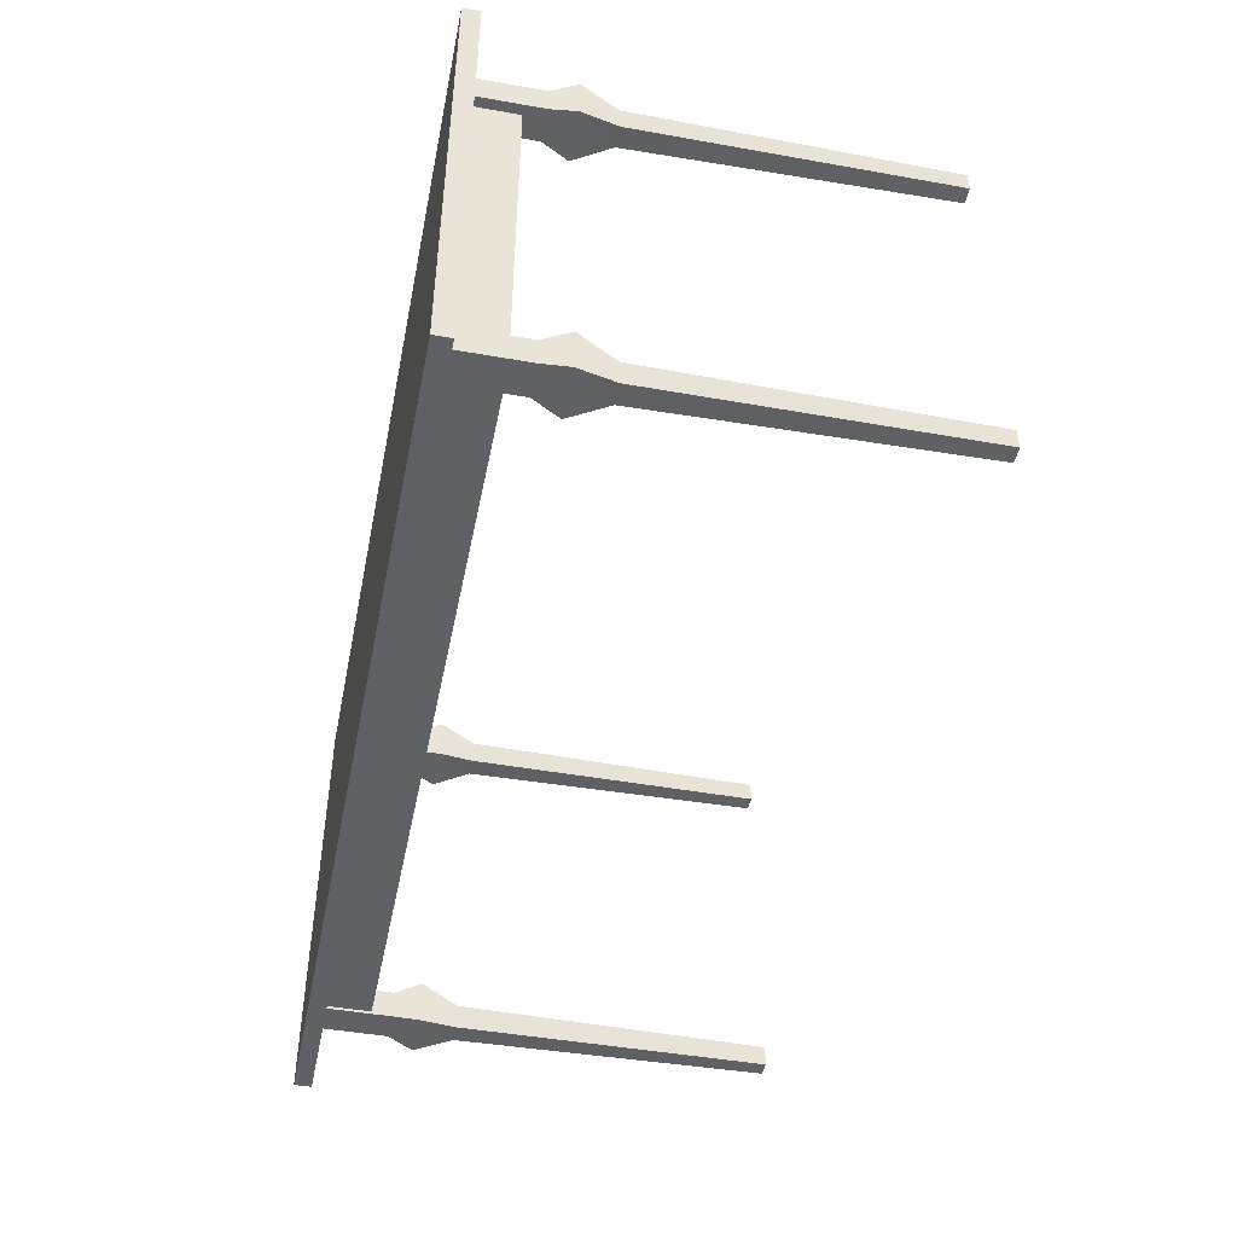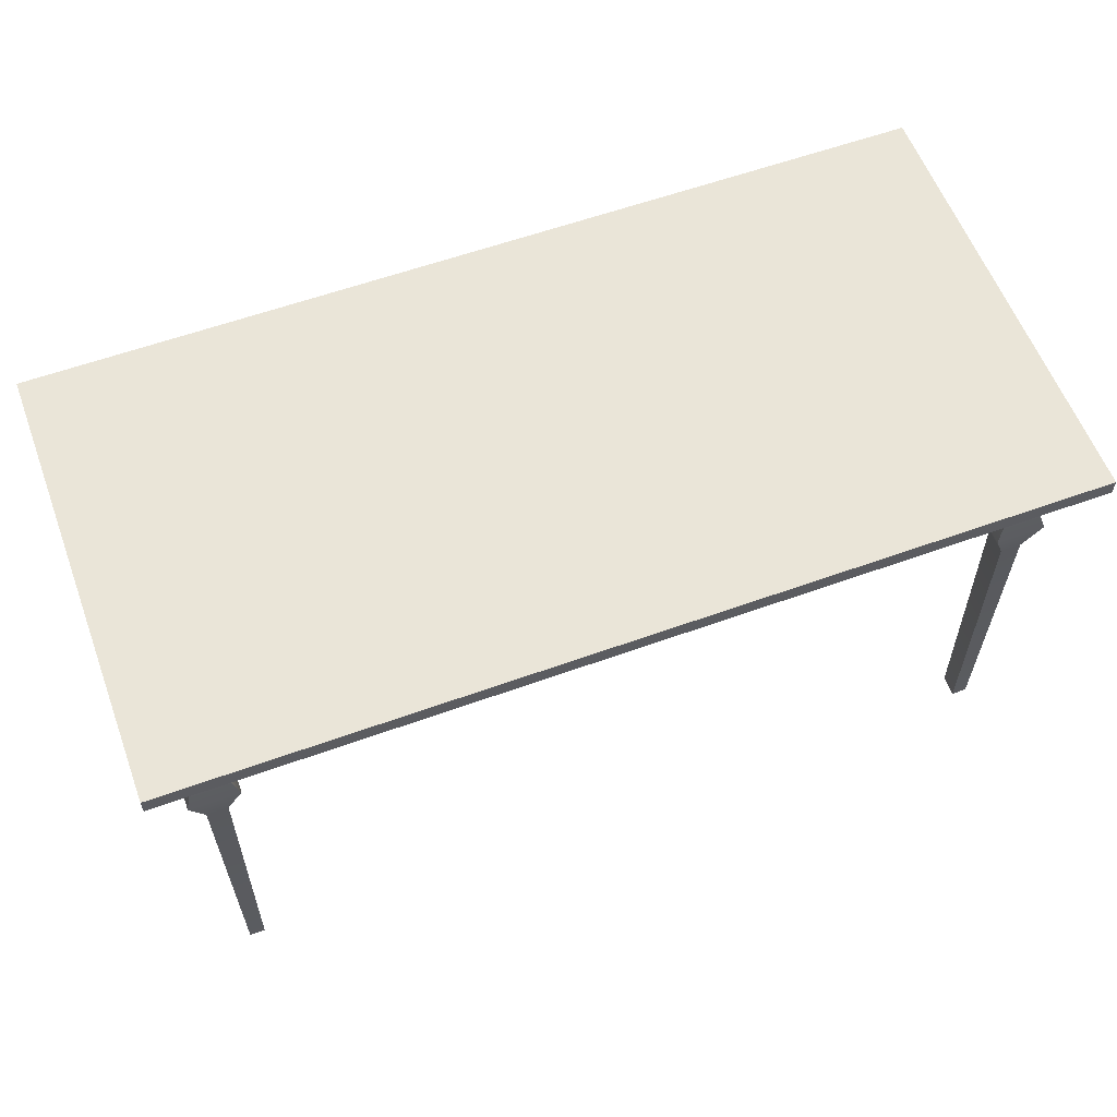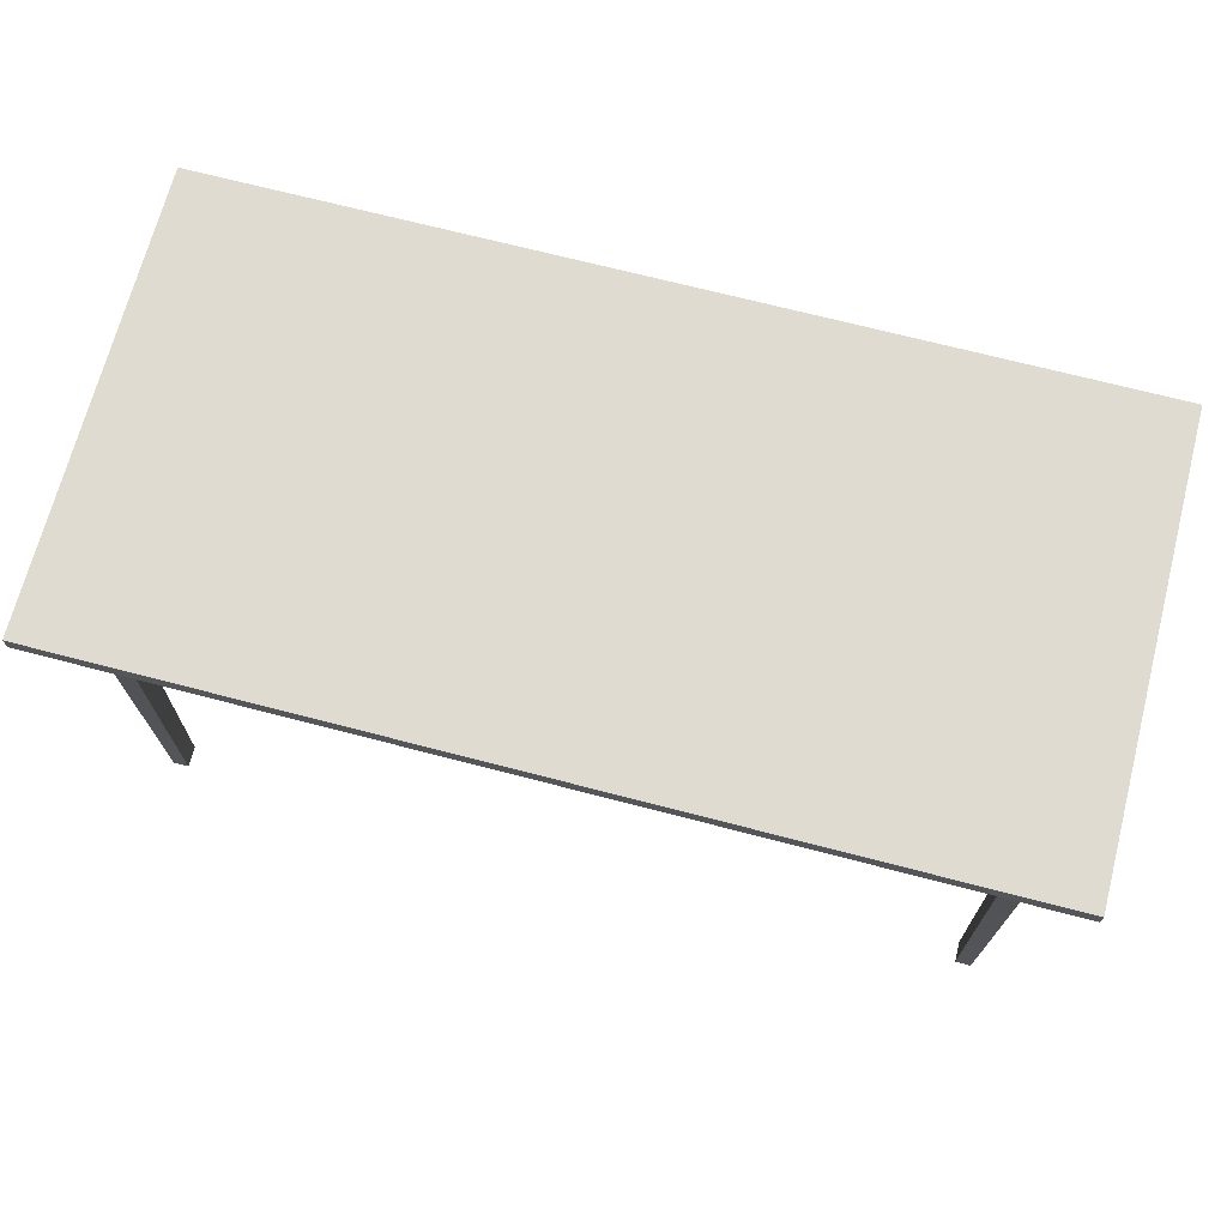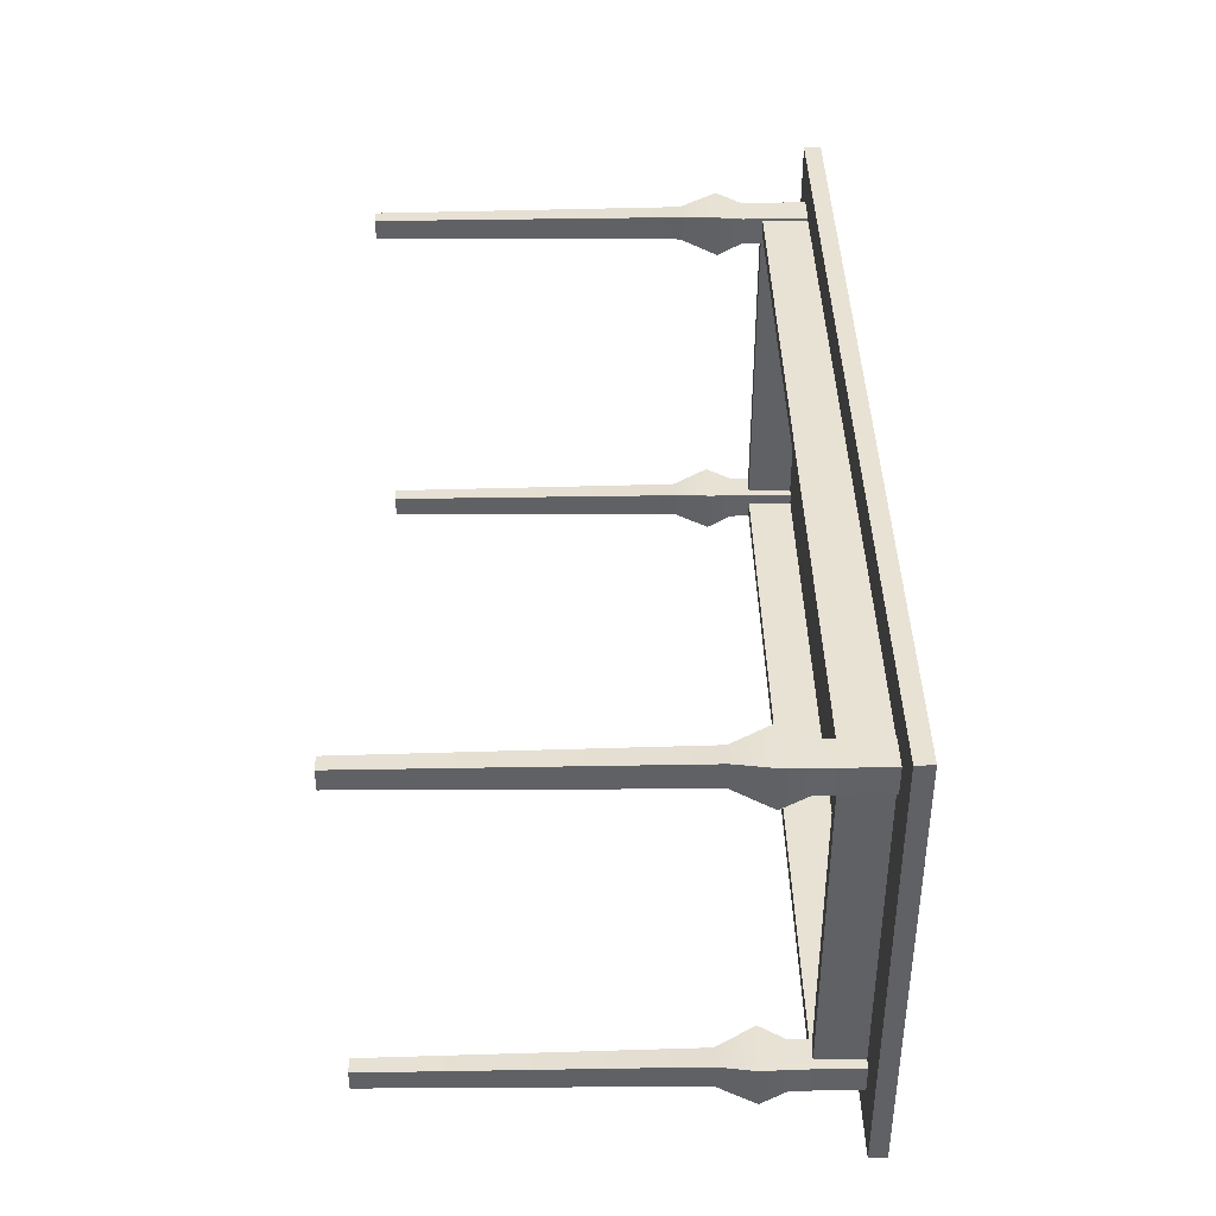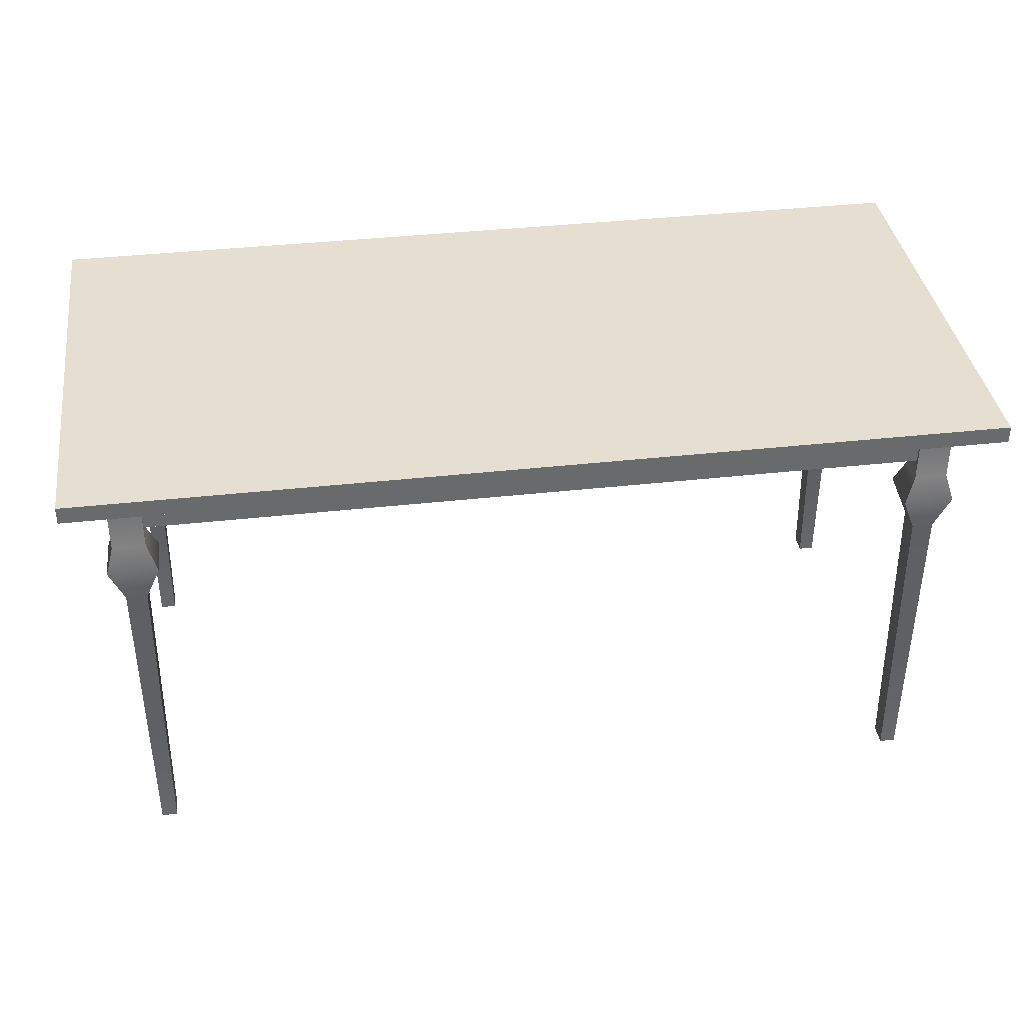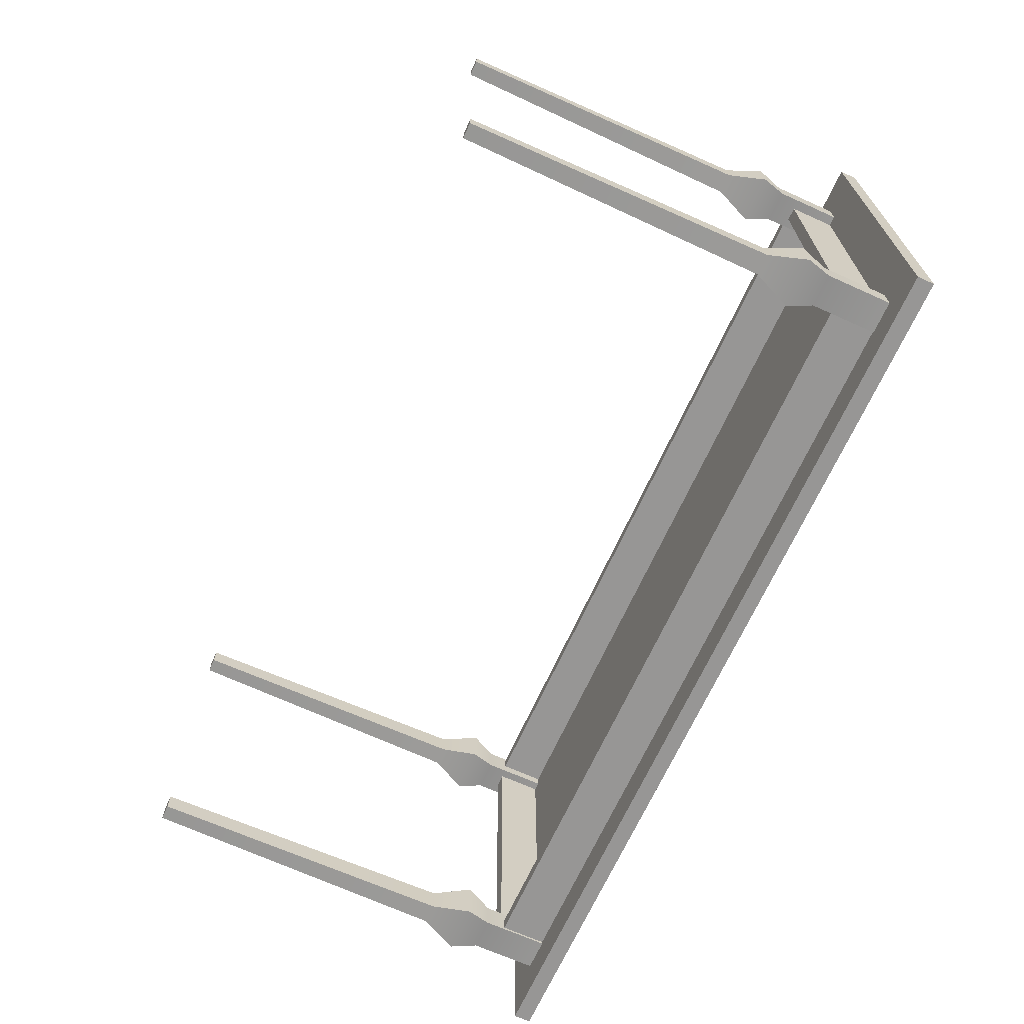
<metadata>
{"format":"obj","ext":"obj","renderer":"f3d","projection":"perspective","resolution":1024,"background":"white","views":[{"elev":-46.4,"azim":-101.4,"up":"+Z"},{"elev":59.1,"azim":159.6,"up":"+Y"},{"elev":70.0,"azim":14.6,"up":"+Y"},{"elev":39.7,"azim":88.8,"up":"+Z"},{"elev":37.5,"azim":171.8,"up":"+Y"},{"elev":-67.9,"azim":65.7,"up":"+Z"}]}
</metadata>
<code>
o Mesa.obj
g default
v -0.8 0.765 0.4
v -0.8 0.765 -0.4
v -0.8 0.795 -0.4
v -0.8 0.795 0.4
v 0.8 0.765 0.4
v 0.8 0.765 -0.4
v 0.8 0.795 -0.4
v 0.8 0.795 0.4
v 0.6725 0.65 0.2803
v 0.7292 0.65 0.2803
v 0.7292 0.65 0.3298
v 0.6725 0.65 0.3298
v 0.6725 0.7732 0.2803
v 0.7292 0.7732 0.2803
v 0.7292 0.7732 0.3298
v 0.6725 0.7732 0.3298
v 0.6555 0.605 0.2672
v 0.7423 0.605 0.2672
v 0.7423 0.605 0.3429
v 0.6555 0.605 0.3429
v 0.6818 0.54 0.2847
v 0.7182 0.54 0.2847
v 0.7182 0.54 0.3294
v 0.6818 0.54 0.3294
v 0.6873 0 0.289
v 0.7143 0 0.289
v 0.7143 0 0.3252
v 0.6873 0 0.3252
v -0.7 0.685 0.325
v -0.7 0.785 0.325
v -0.7 0.785 0.3
v -0.7 0.685 0.3
v 0.7001 0.685 0.325
v 0.7001 0.785 0.325
v 0.7001 0.785 0.3
v 0.7001 0.685 0.3
v -0.6725 0.65 0.2803
v -0.7292 0.65 0.2803
v -0.7292 0.65 0.3298
v -0.6725 0.65 0.3298
v -0.6725 0.7732 0.2803
v -0.7292 0.7732 0.2803
v -0.7292 0.7732 0.3298
v -0.6725 0.7732 0.3298
v -0.6555 0.605 0.2672
v -0.7423 0.605 0.2672
v -0.7423 0.605 0.3429
v -0.6555 0.605 0.3429
v -0.6818 0.54 0.2847
v -0.7182 0.54 0.2847
v -0.7182 0.54 0.3294
v -0.6818 0.54 0.3294
v -0.6873 0 0.289
v -0.7143 0 0.289
v -0.7143 0 0.3252
v -0.6873 0 0.3252
v 0.6725 0.65 -0.2803
v 0.7292 0.65 -0.2803
v 0.7292 0.65 -0.3298
v 0.6725 0.65 -0.3298
v 0.6725 0.7732 -0.2803
v 0.7292 0.7732 -0.2803
v 0.7292 0.7732 -0.3298
v 0.6725 0.7732 -0.3298
v 0.6555 0.605 -0.2672
v 0.7423 0.605 -0.2672
v 0.7423 0.605 -0.3429
v 0.6555 0.605 -0.3429
v 0.6818 0.54 -0.2847
v 0.7182 0.54 -0.2847
v 0.7182 0.54 -0.3294
v 0.6818 0.54 -0.3294
v 0.6873 0 -0.289
v 0.7143 0 -0.289
v 0.7143 0 -0.3252
v 0.6873 0 -0.3252
v -0.6725 0.65 -0.2803
v -0.7292 0.65 -0.2803
v -0.7292 0.65 -0.3298
v -0.6725 0.65 -0.3298
v -0.6725 0.7732 -0.2803
v -0.7292 0.7732 -0.2803
v -0.7292 0.7732 -0.3298
v -0.6725 0.7732 -0.3298
v -0.6555 0.605 -0.2672
v -0.7423 0.605 -0.2672
v -0.7423 0.605 -0.3429
v -0.6555 0.605 -0.3429
v -0.6818 0.54 -0.2847
v -0.7182 0.54 -0.2847
v -0.7182 0.54 -0.3294
v -0.6818 0.54 -0.3294
v -0.6873 0 -0.289
v -0.7143 0 -0.289
v -0.7143 0 -0.3252
v -0.6873 0 -0.3252
v -0.7 0.685 -0.325
v -0.7 0.785 -0.325
v -0.7 0.785 -0.3
v -0.7 0.685 -0.3
v 0.7001 0.685 -0.325
v 0.7001 0.785 -0.325
v 0.7001 0.785 -0.3
v 0.7001 0.685 -0.3
v 0.6881 0.685 -0.312
v 0.6881 0.785 -0.312
v 0.7116 0.785 -0.312
v 0.7116 0.685 -0.312
v 0.6881 0.685 0.318
v 0.6881 0.785 0.318
v 0.7116 0.785 0.318
v 0.7116 0.685 0.318
v -0.6881 0.685 -0.312
v -0.6881 0.785 -0.312
v -0.7116 0.785 -0.312
v -0.7116 0.685 -0.312
v -0.6881 0.685 0.318
v -0.6881 0.785 0.318
v -0.7116 0.785 0.318
v -0.7116 0.685 0.318
g Mesa_color
f 4 3 2 1
f 2 6 5 1
f 3 7 6 2
f 8 7 3 4
f 5 8 4 1
f 6 7 8 5
f 25 26 27 28
f 9 13 14 10
f 10 14 15 11
f 12 11 15 16
f 9 12 16 13
f 13 16 15 14
f 17 9 10 18
f 18 10 11 19
f 20 19 11 12
f 17 20 12 9
f 21 17 18 22
f 22 18 19 23
f 24 23 19 20
f 21 24 20 17
f 25 21 22 26
f 26 22 23 27
f 28 27 23 24
f 25 28 24 21
f 29 30 31 32
f 29 33 34 30
f 30 34 35 31
f 32 31 35 36
f 29 32 36 33
f 33 36 35 34
f 56 55 54 53
f 38 42 41 37
f 39 43 42 38
f 44 43 39 40
f 41 44 40 37
f 42 43 44 41
f 46 38 37 45
f 47 39 38 46
f 40 39 47 48
f 37 40 48 45
f 50 46 45 49
f 51 47 46 50
f 48 47 51 52
f 45 48 52 49
f 54 50 49 53
f 55 51 50 54
f 52 51 55 56
f 49 52 56 53
f 76 75 74 73
f 58 62 61 57
f 59 63 62 58
f 64 63 59 60
f 61 64 60 57
f 62 63 64 61
f 66 58 57 65
f 67 59 58 66
f 60 59 67 68
f 57 60 68 65
f 70 66 65 69
f 71 67 66 70
f 68 67 71 72
f 65 68 72 69
f 74 70 69 73
f 75 71 70 74
f 72 71 75 76
f 69 72 76 73
f 93 94 95 96
f 77 81 82 78
f 78 82 83 79
f 80 79 83 84
f 77 80 84 81
f 81 84 83 82
f 85 77 78 86
f 86 78 79 87
f 88 87 79 80
f 85 88 80 77
f 89 85 86 90
f 90 86 87 91
f 92 91 87 88
f 89 92 88 85
f 93 89 90 94
f 94 90 91 95
f 96 95 91 92
f 93 96 92 89
f 100 99 98 97
f 98 102 101 97
f 99 103 102 98
f 104 103 99 100
f 101 104 100 97
f 102 103 104 101
f 105 106 107 108
f 105 109 110 106
f 106 110 111 107
f 108 107 111 112
f 105 108 112 109
f 109 112 111 110
f 116 115 114 113
f 114 118 117 113
f 115 119 118 114
f 120 119 115 116
f 117 120 116 113
f 118 119 120 117

</code>
